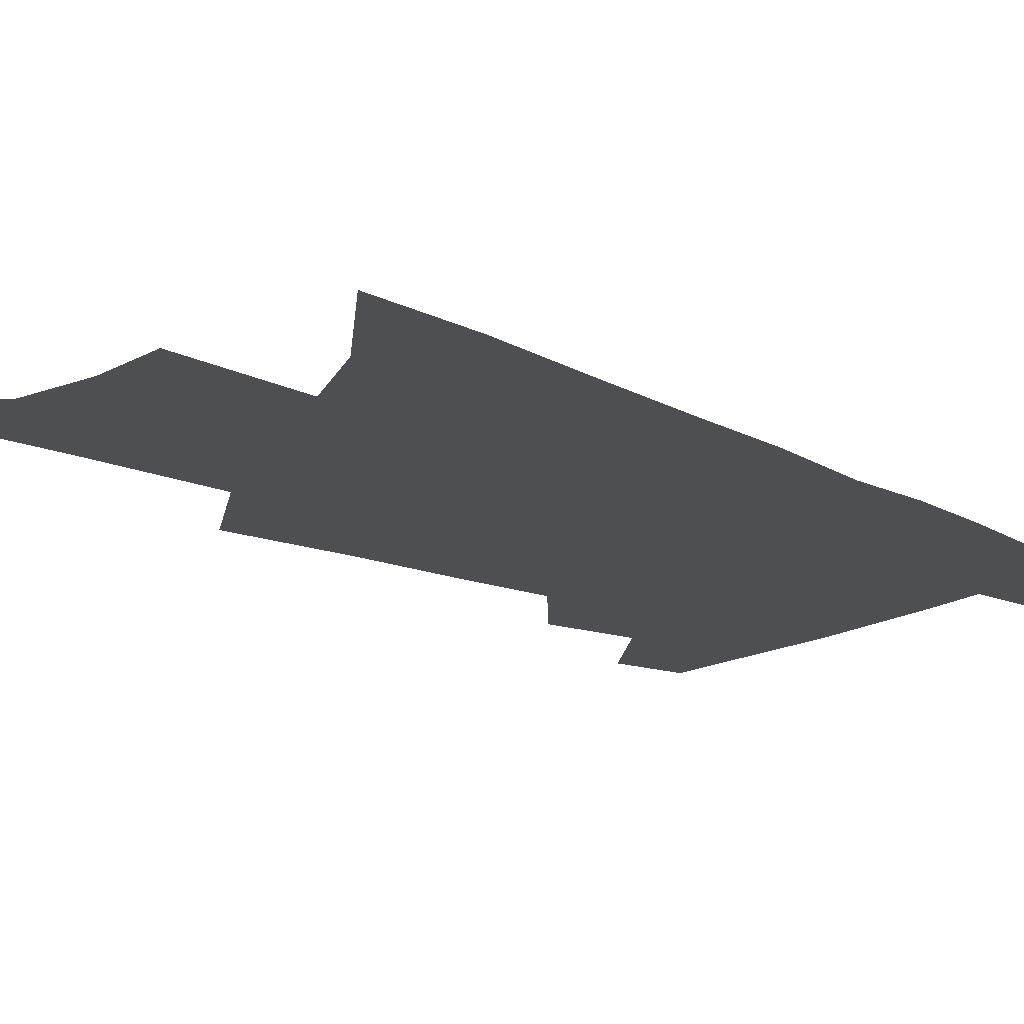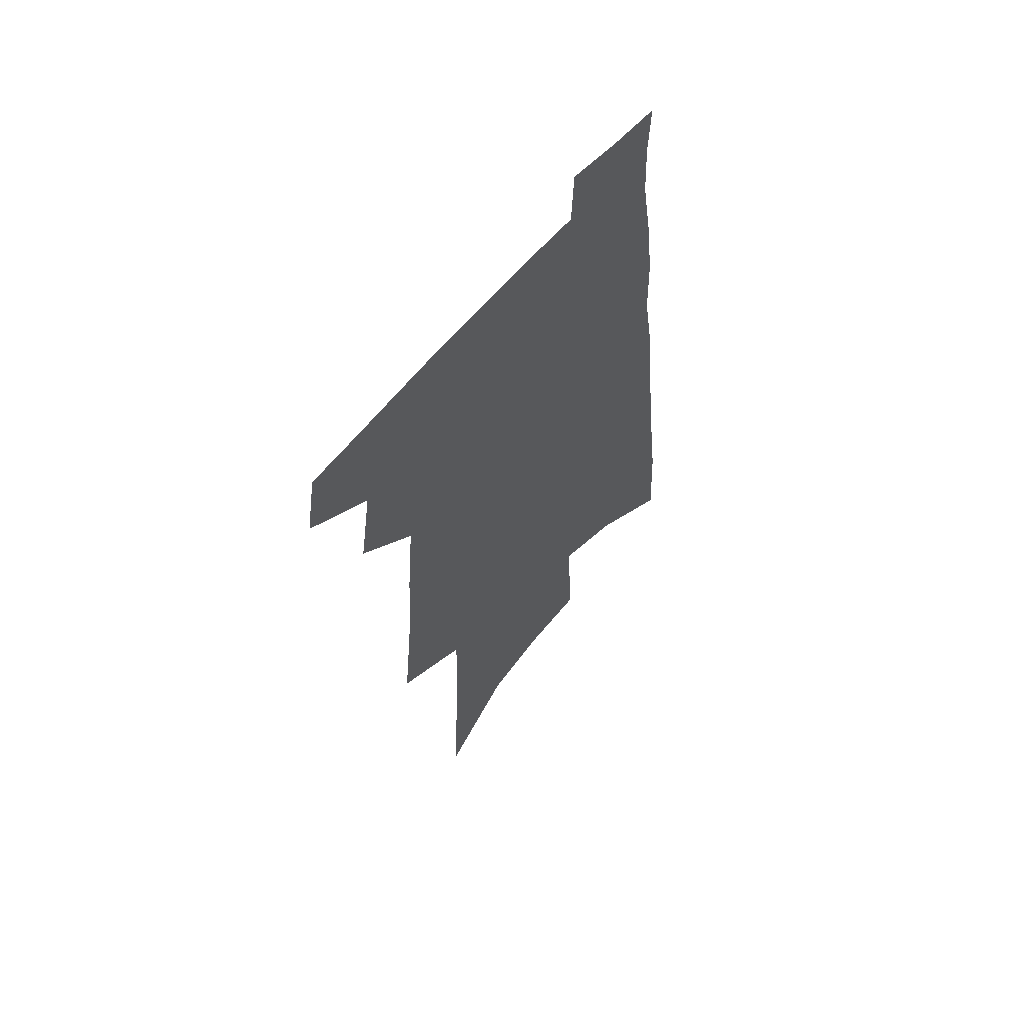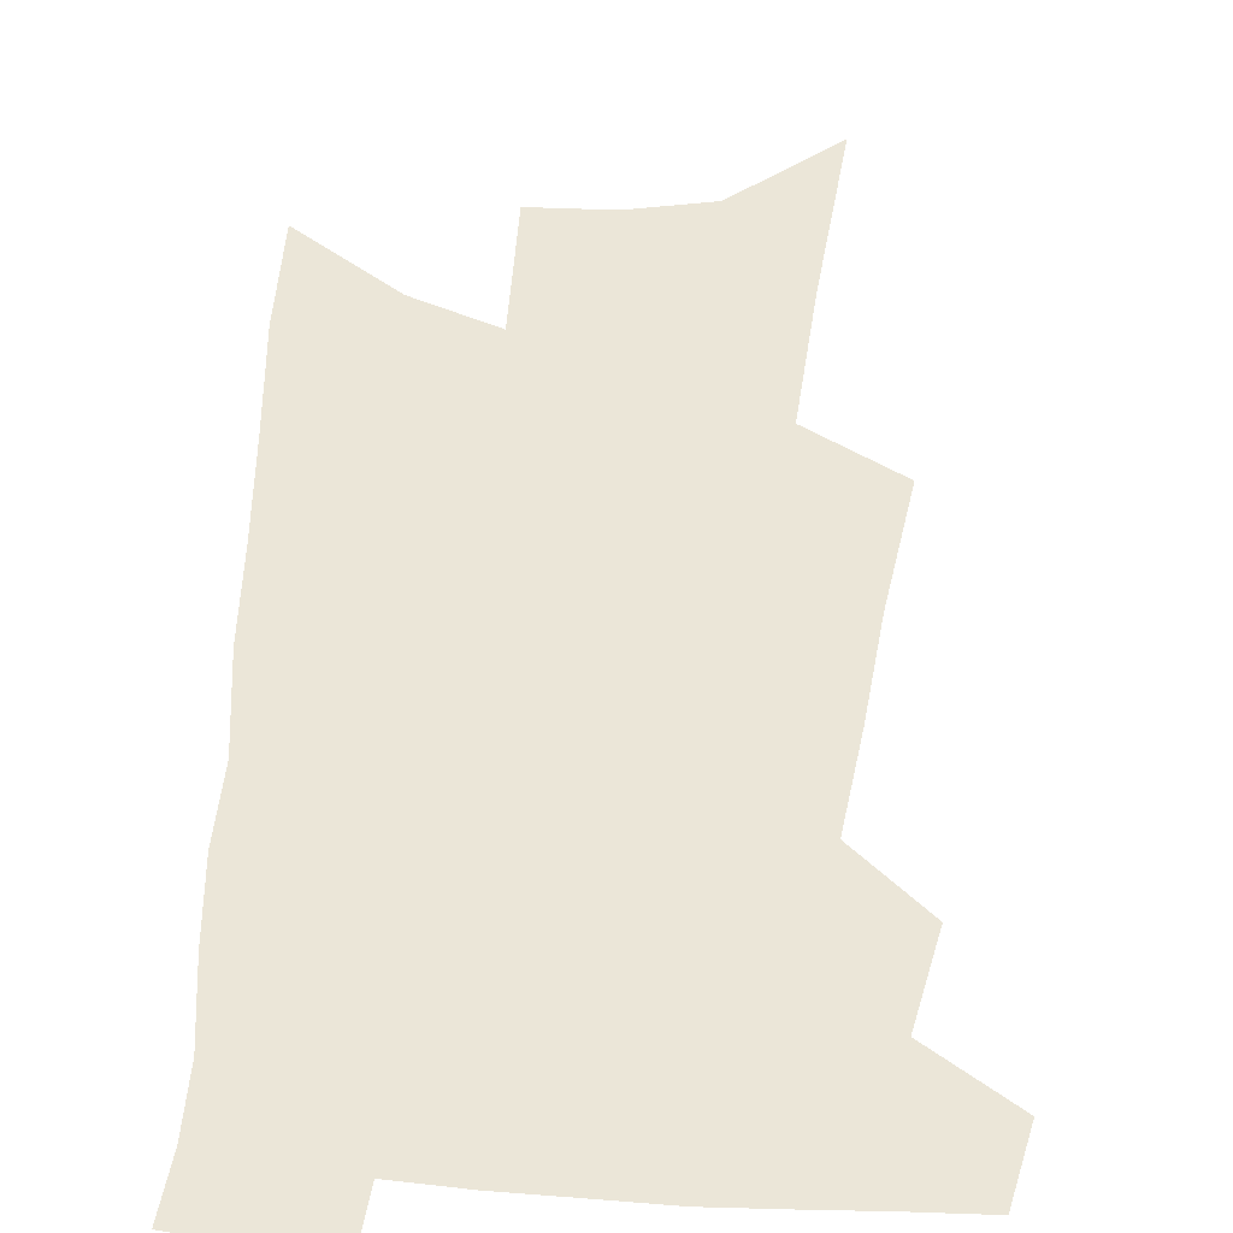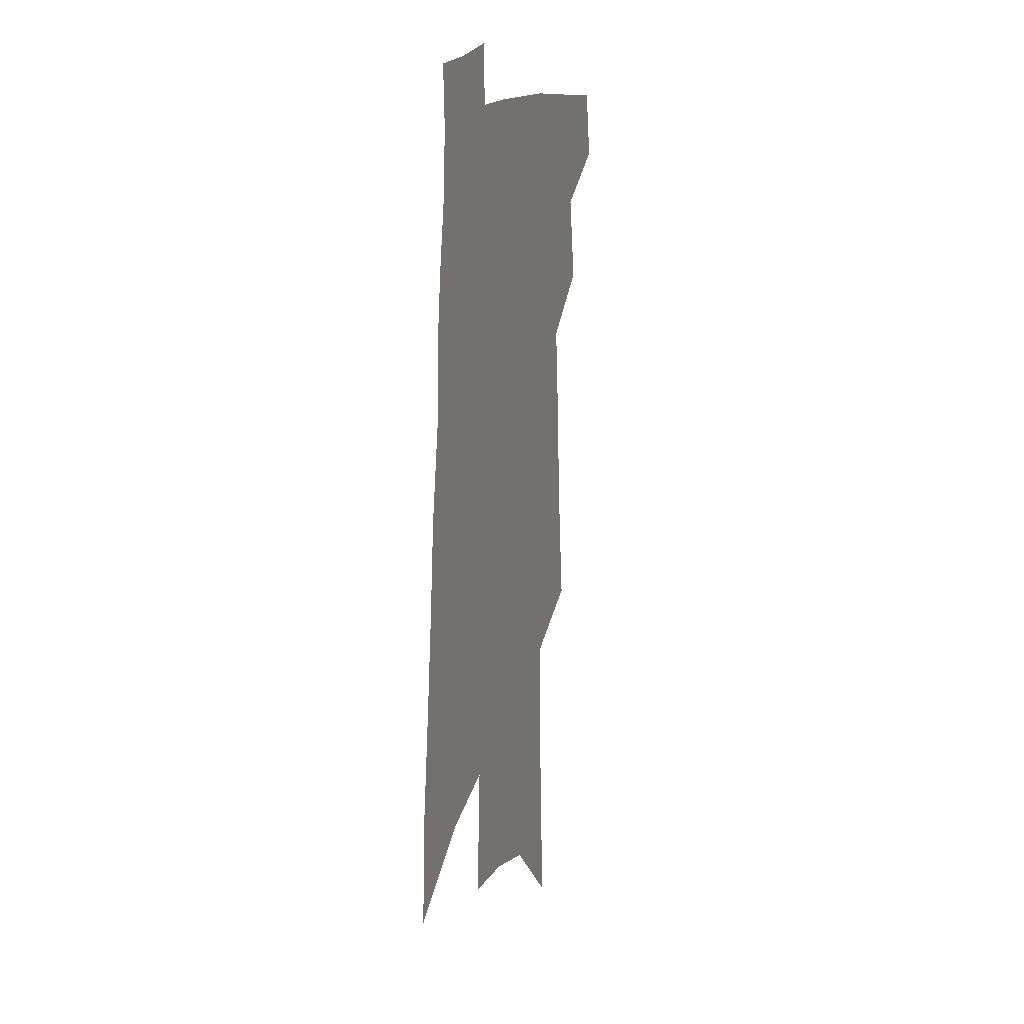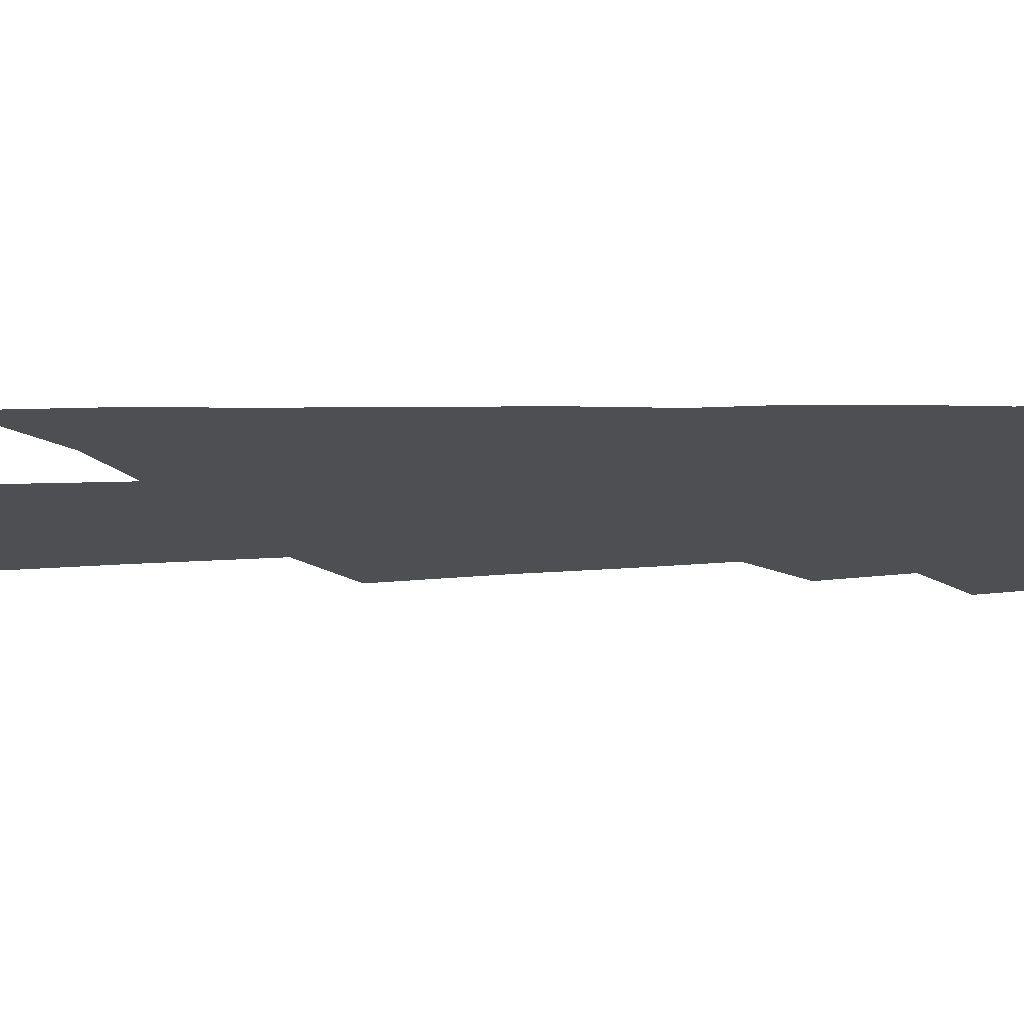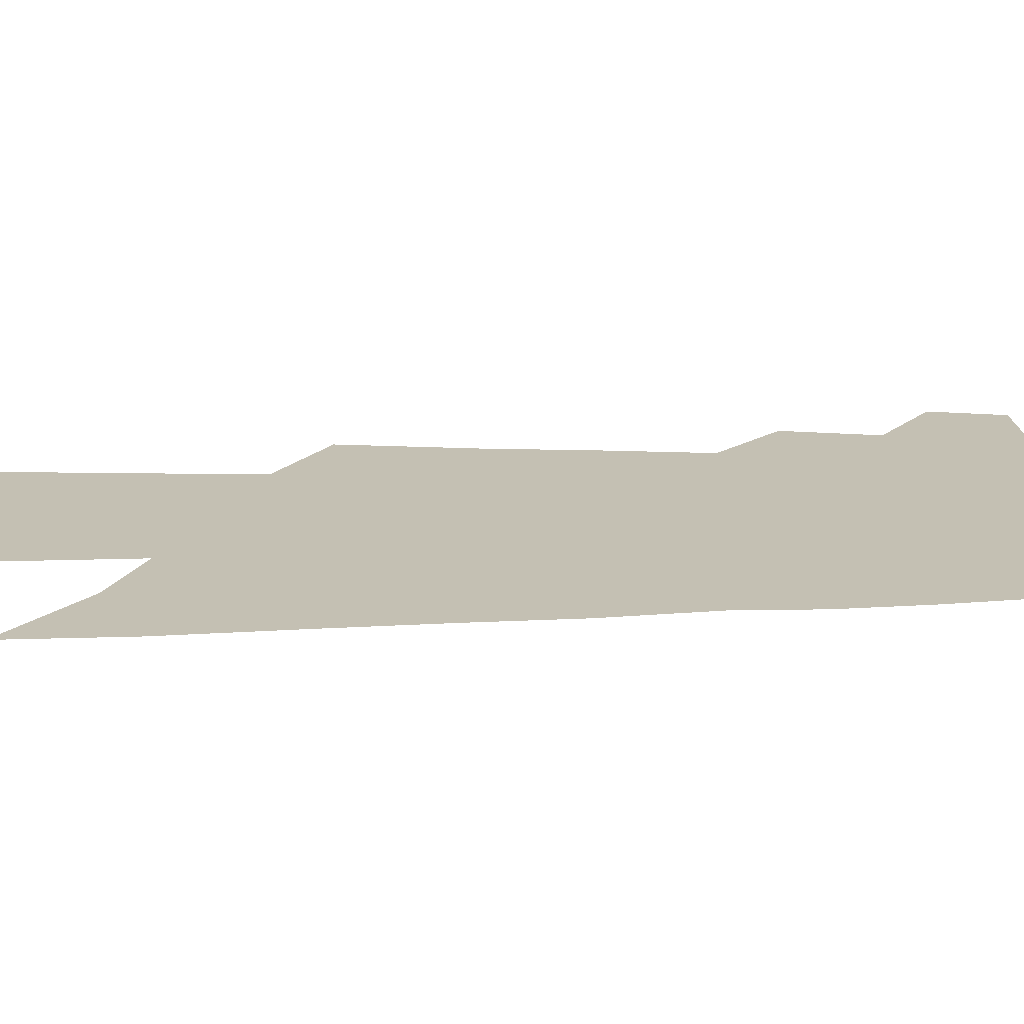
<metadata>
{"format":"obj","ext":"obj","renderer":"f3d","projection":"perspective","resolution":1024,"background":"white","views":[{"elev":-18.2,"azim":50.0,"up":"+Z"},{"elev":61.5,"azim":-49.8,"up":"+Y"},{"elev":46.2,"azim":-173.4,"up":"+Z"},{"elev":16.0,"azim":108.9,"up":"+Y"},{"elev":-17.5,"azim":96.8,"up":"+Z"},{"elev":18.0,"azim":89.6,"up":"+Z"}]}
</metadata>
<code>
v 515.1 439.7 0
v 519.5 464.8 0
v 536.5 390.4 0
v 541.7 422.2 0
v 542.2 445.1 0
v 540.9 466.4 0
v 550.4 252.9 0
v 555.1 298.5 0
v 557.3 335.1 0
v 560.3 369.5 0
v 561.2 396.7 0
v 564.5 425.1 0
v 564.2 447 0
v 562.1 468.3 0
v 576.1 121.3 0
v 579.5 185.9 0
v 580.9 235.8 0
v 582 277.8 0
v 583.3 315.8 0
v 583.8 347.6 0
v 584.8 377.5 0
v 586.1 404.7 0
v 586.3 427.5 0
v 586.3 448.6 0
v 583.7 470.1 0
v 607.4 151.5 0
v 607.5 206.4 0
v 606.5 247 0
v 606.7 288.4 0
v 606.3 321.3 0
v 606.2 352.2 0
v 606.4 380.4 0
v 606.9 406.7 0
v 606.8 428.3 0
v 606.7 449.7 0
v 605.8 470.6 0
v 634 158.3 0
v 632.3 213.1 0
v 630.6 253.4 0
v 629.4 288.5 0
v 628.4 323.8 0
v 627.8 354.4 0
v 627.3 382.3 0
v 627.2 407.2 0
v 627.3 429 0
v 627.4 450.3 0
v 627 471.1 0
v 660.3 160.1 0
v 657.5 209.1 0
v 654.7 251.1 0
v 652.2 288.8 0
v 650.8 320.9 0
v 649.5 352.1 0
v 648.4 380.1 0
v 647.7 405.7 0
v 647.6 428.5 0
v 647.7 450.4 0
v 648.4 470.7 0
v 649.3 492.8 0
v 685.2 198.8 0
v 681.3 241 0
v 677.7 279.7 0
v 674.1 315.7 0
v 673.9 344.3 0
v 671.1 374.9 0
v 669.7 401.3 0
v 668.6 426.1 0
v 667.8 449.3 0
v 668.6 469.6 0
v 670.8 489.5 0
v 720.2 174.7 0
v 717.9 214.5 0
v 712.8 256 0
v 708.6 293.6 0
v 705.5 327.1 0
v 699.9 361.7 0
v 699.2 388.6 0
v 695.8 416.5 0
v 691.1 444.6 0
v 690.1 467.2 0
v 691.1 488 0
f 4 5 1
f 1 5 2
f 5 6 2
f 10 11 3
f 3 11 4
f 11 12 4
f 4 12 5
f 12 13 5
f 5 13 6
f 13 14 6
f 17 18 7
f 7 18 8
f 18 19 8
f 8 19 9
f 19 20 9
f 9 20 10
f 20 21 10
f 10 21 11
f 21 22 11
f 11 22 12
f 22 23 12
f 12 23 13
f 23 24 13
f 13 24 14
f 24 25 14
f 15 26 16
f 26 27 16
f 16 27 17
f 27 28 17
f 17 28 18
f 28 29 18
f 18 29 19
f 29 30 19
f 19 30 20
f 30 31 20
f 20 31 21
f 31 32 21
f 21 32 22
f 32 33 22
f 22 33 23
f 33 34 23
f 23 34 24
f 34 35 24
f 24 35 25
f 35 36 25
f 26 37 27
f 37 38 27
f 27 38 28
f 38 39 28
f 28 39 29
f 39 40 29
f 29 40 30
f 40 41 30
f 30 41 31
f 41 42 31
f 31 42 32
f 42 43 32
f 32 43 33
f 43 44 33
f 33 44 34
f 44 45 34
f 34 45 35
f 45 46 35
f 35 46 36
f 46 47 36
f 37 48 38
f 48 49 38
f 38 49 39
f 49 50 39
f 39 50 40
f 50 51 40
f 40 51 41
f 51 52 41
f 41 52 42
f 52 53 42
f 42 53 43
f 53 54 43
f 43 54 44
f 54 55 44
f 44 55 45
f 55 56 45
f 45 56 46
f 56 57 46
f 46 57 47
f 57 58 47
f 49 60 50
f 60 61 50
f 50 61 51
f 61 62 51
f 51 62 52
f 62 63 52
f 52 63 53
f 63 64 53
f 53 64 54
f 64 65 54
f 54 65 55
f 65 66 55
f 55 66 56
f 66 67 56
f 56 67 57
f 67 68 57
f 57 68 58
f 68 69 58
f 58 69 59
f 69 70 59
f 60 71 61
f 71 72 61
f 61 72 62
f 72 73 62
f 62 73 63
f 73 74 63
f 63 74 64
f 74 75 64
f 64 75 65
f 75 76 65
f 65 76 66
f 76 77 66
f 66 77 67
f 77 78 67
f 67 78 68
f 78 79 68
f 68 79 69
f 79 80 69
f 69 80 70
f 80 81 70

</code>
